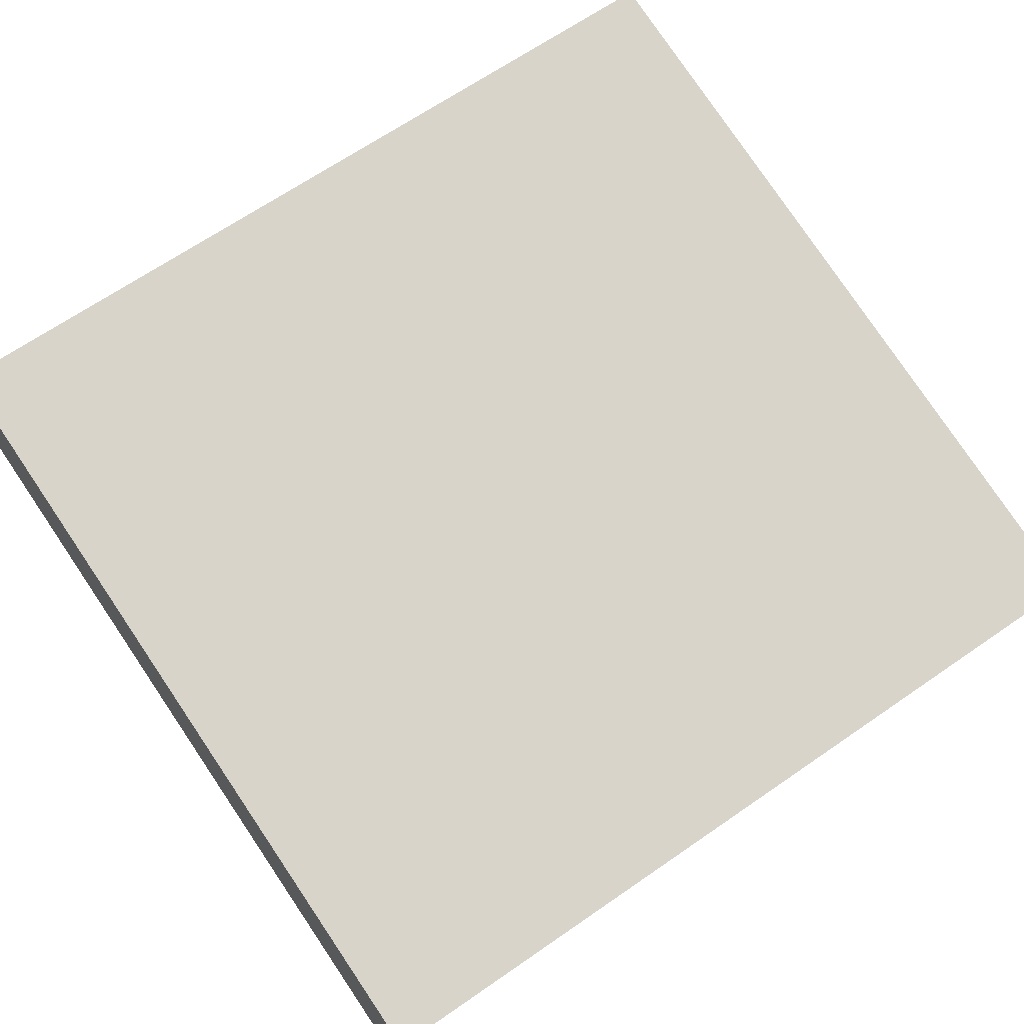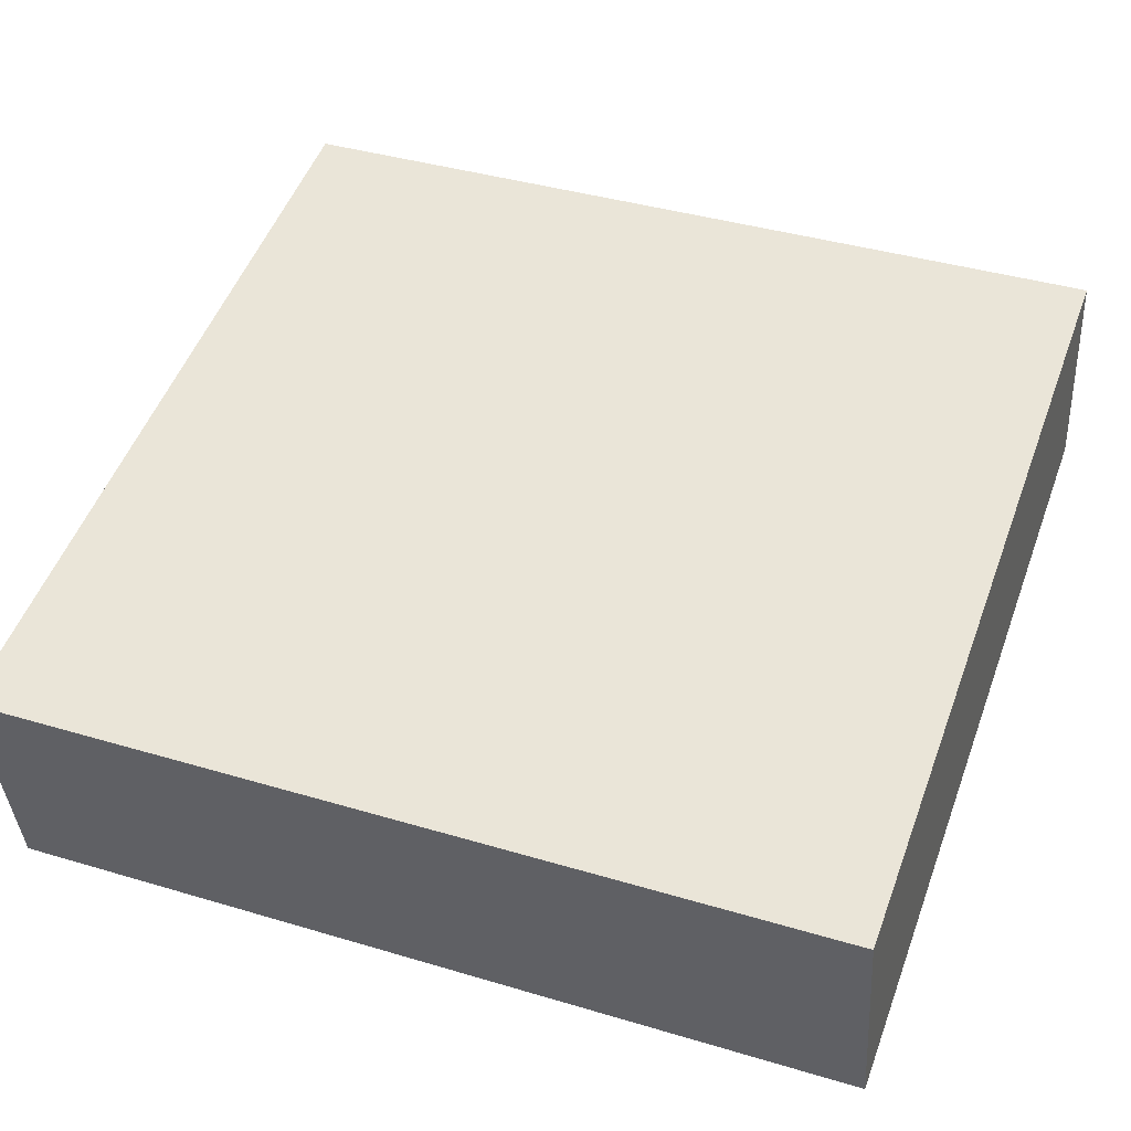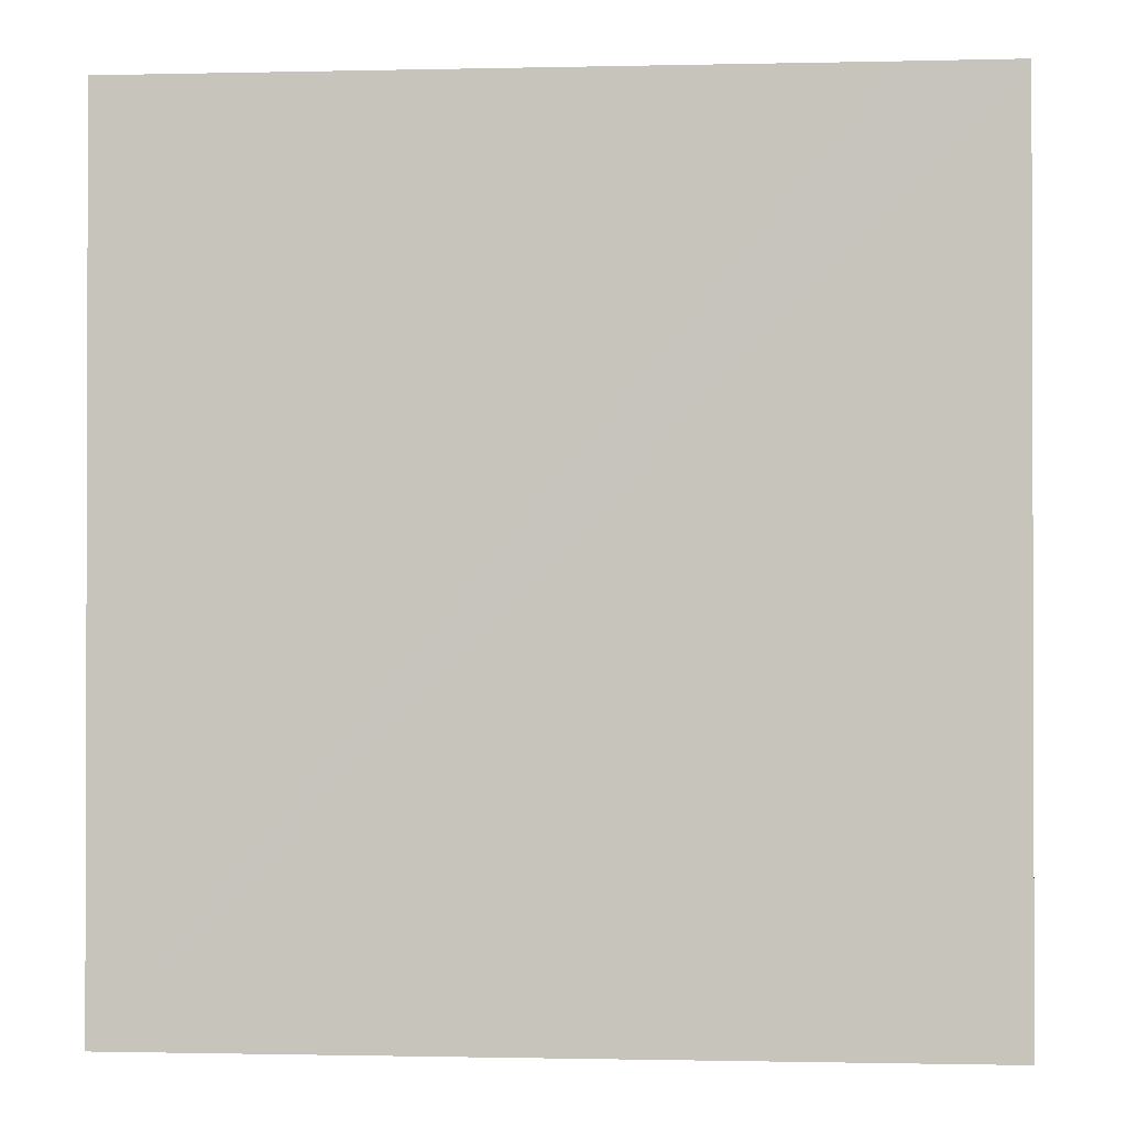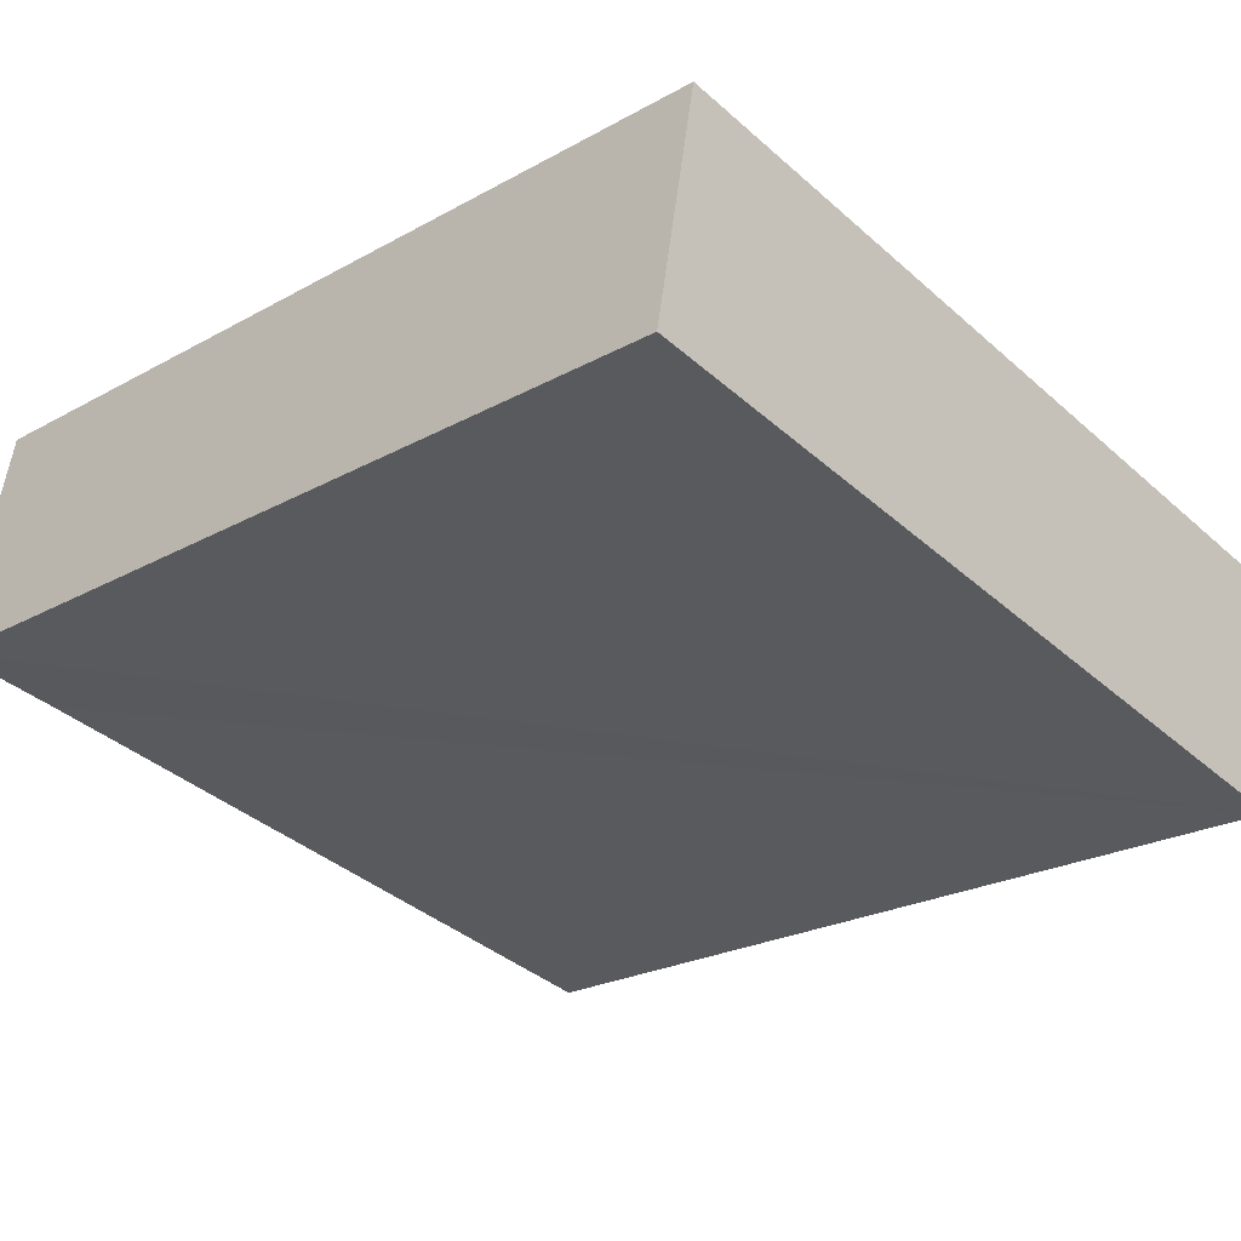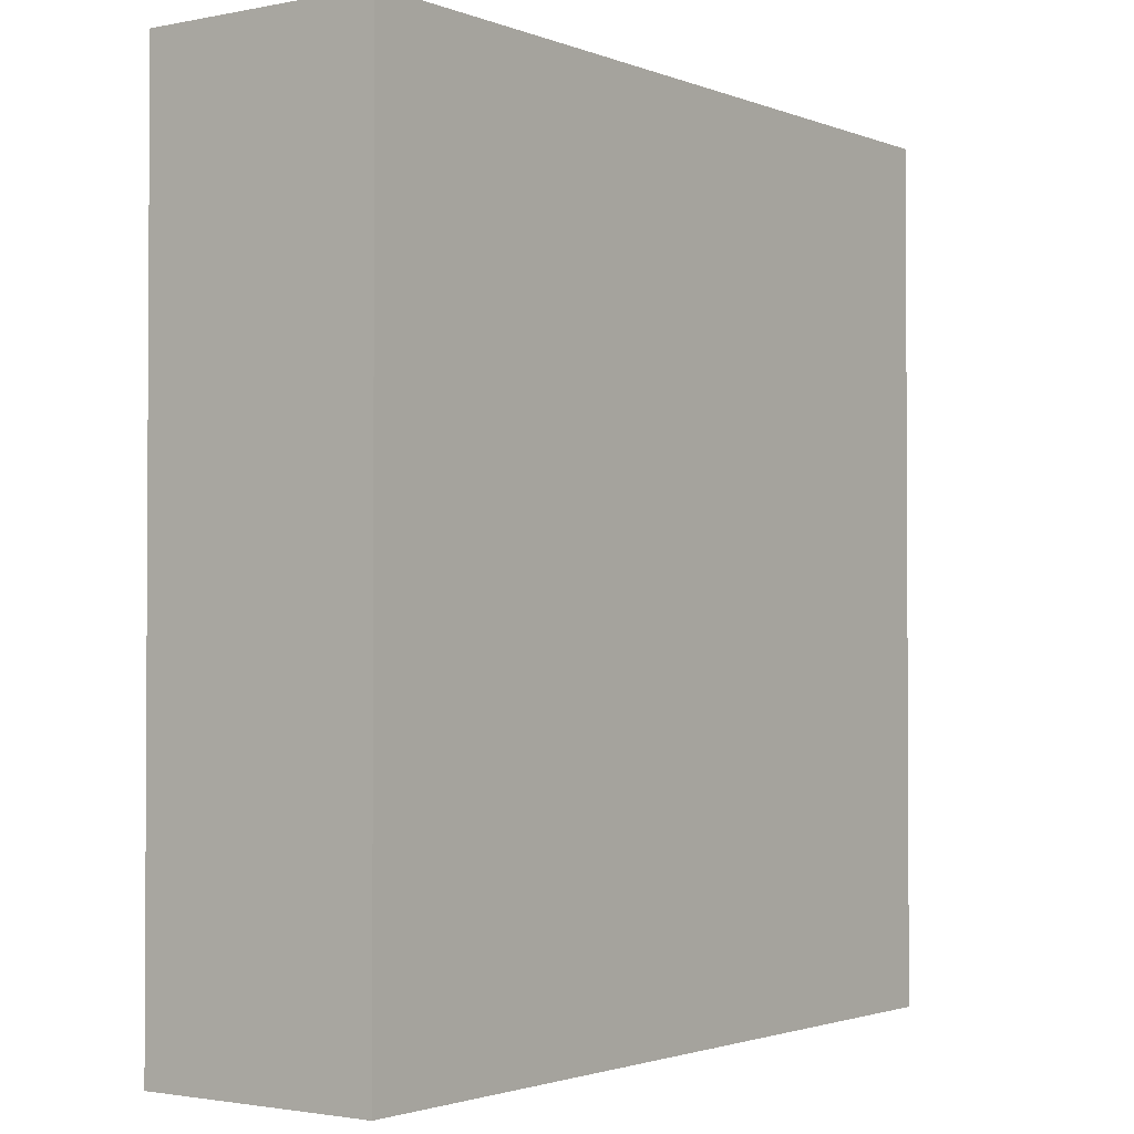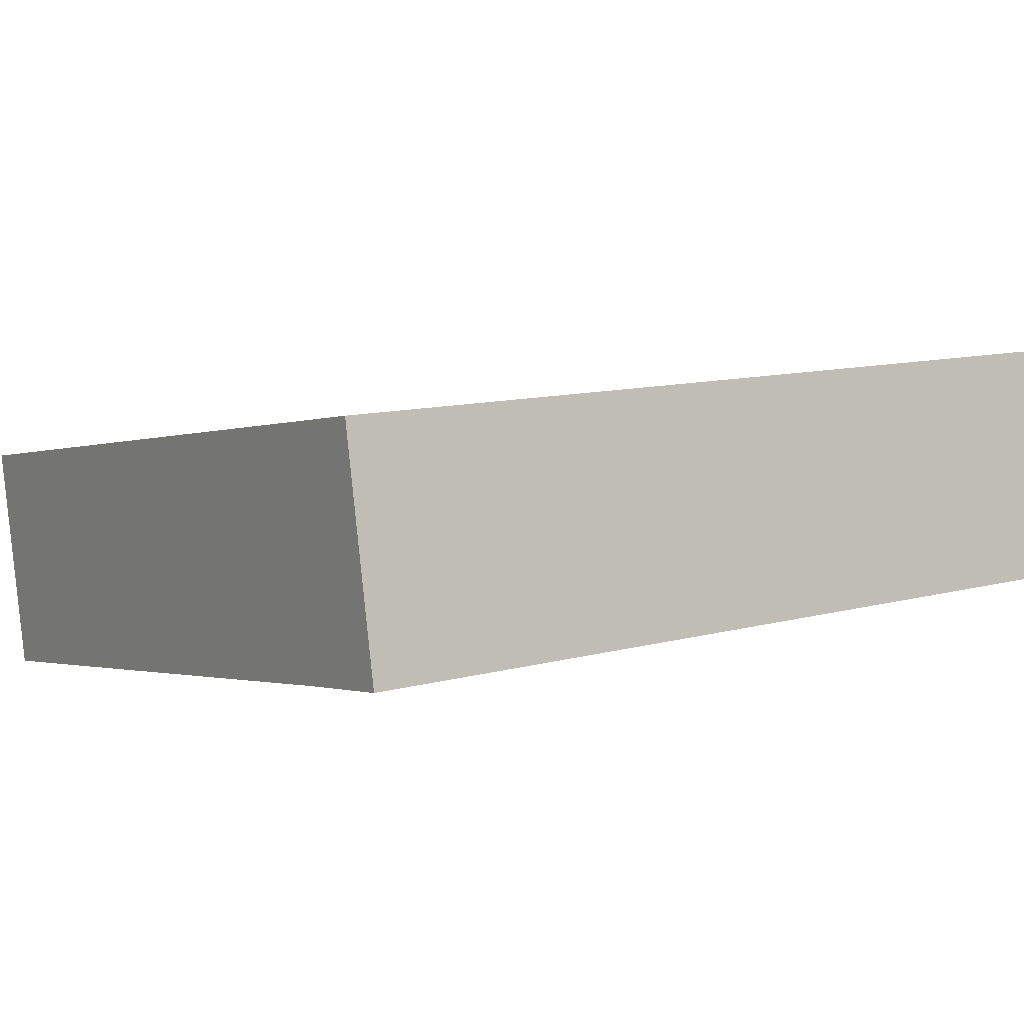
<metadata>
{"format":"obj","ext":"obj","renderer":"f3d","projection":"perspective","resolution":1024,"background":"white","views":[{"elev":67.0,"azim":55.3,"up":"+Z"},{"elev":39.8,"azim":110.3,"up":"+Z"},{"elev":-1.0,"azim":-164.5,"up":"+Y"},{"elev":-23.7,"azim":-47.3,"up":"+Z"},{"elev":-1.9,"azim":-43.5,"up":"+Y"},{"elev":11.0,"azim":-123.9,"up":"+Z"}]}
</metadata>
<code>
v  3.277 3.477 -0.606
v  0.273 3.477 0.931
v  3.46 3.477 0.352
v  2.808 3.477 -0.519
v  0.456 3.477 -0.08
v  0.175 3.477 0.949
v  0 3.477 2.129e-16
v  3.277 3.711e-17 -0.606
v  0 0 0
v  2.808 3.178e-17 -0.519
v  0.456 4.899e-18 -0.08
v  0.175 -5.811e-17 0.949
v  3.46 -2.155e-17 0.352
v  0.273 -5.701e-17 0.931
g defaultobject
f 1 2 3
f 2 1 4
f 2 4 5
f 2 5 6
f 6 5 7
f 8 4 1
f 4 8 5
f 5 8 7
f 7 8 9
f 9 8 10
f 9 10 11
f 9 6 7
f 6 9 12
f 12 2 6
f 2 12 3
f 3 12 13
f 13 12 14
f 13 1 3
f 1 13 8
f 11 12 9
f 12 11 10
f 12 10 14
f 14 10 13
f 13 10 8

</code>
